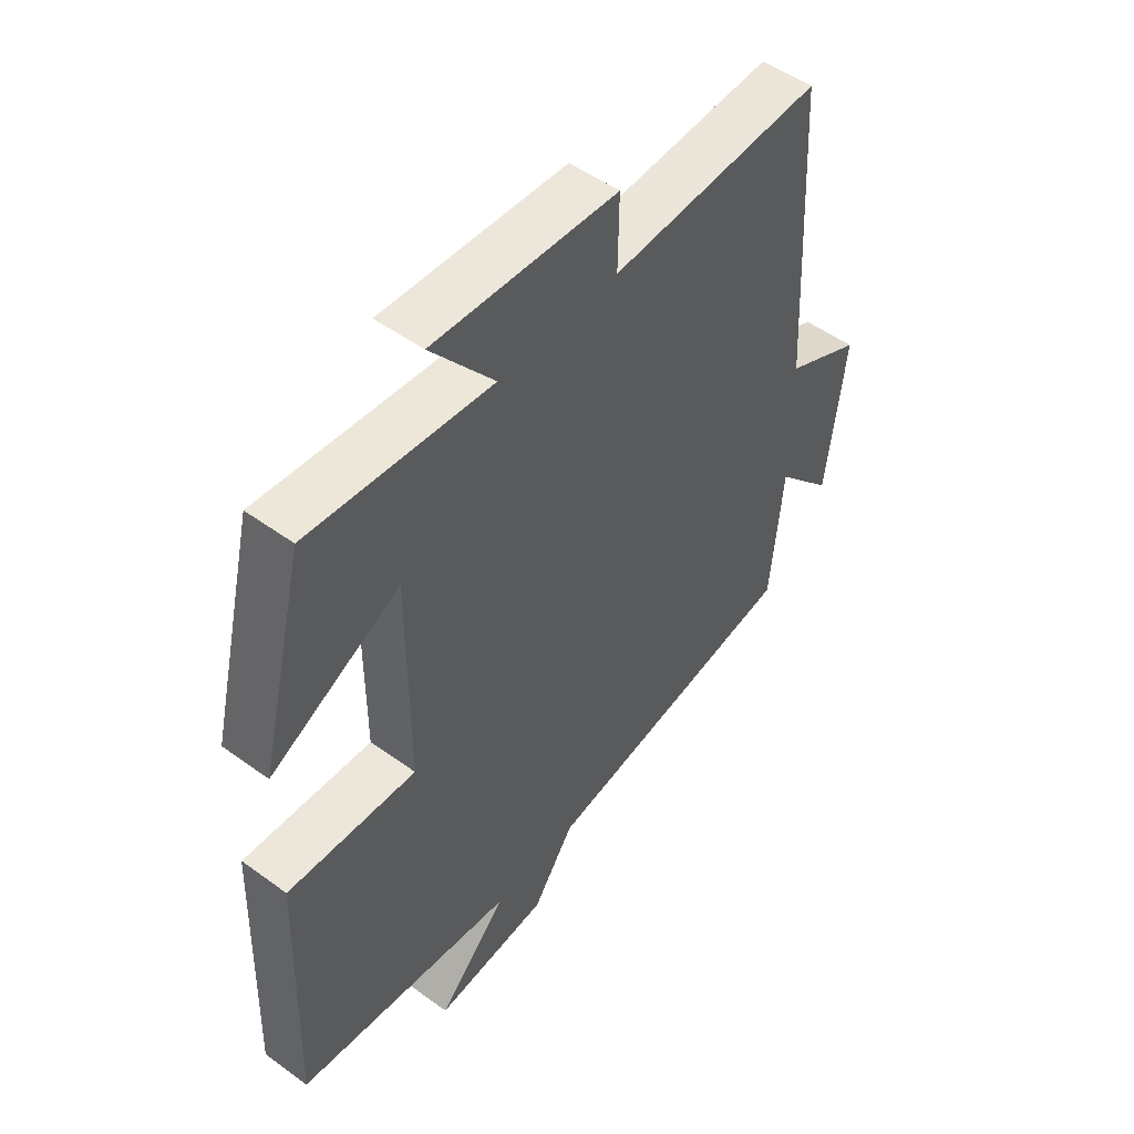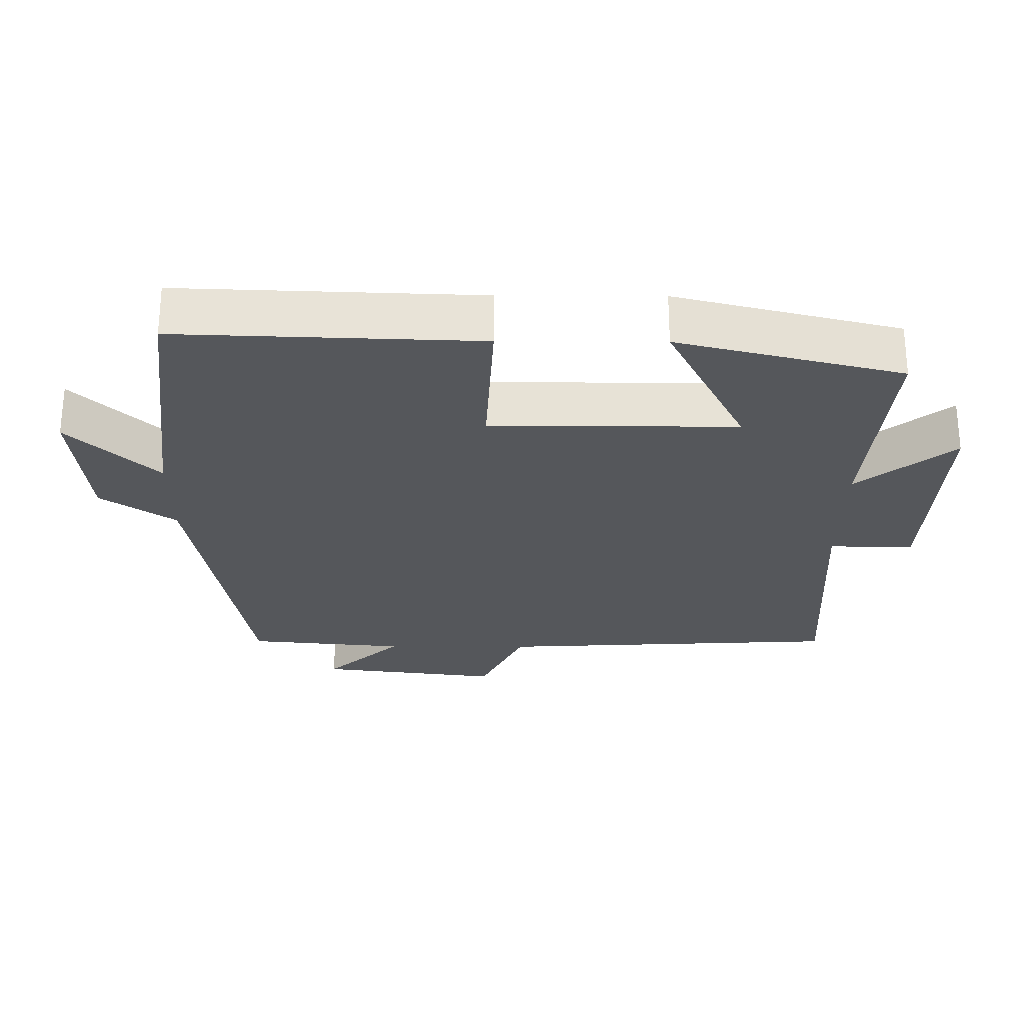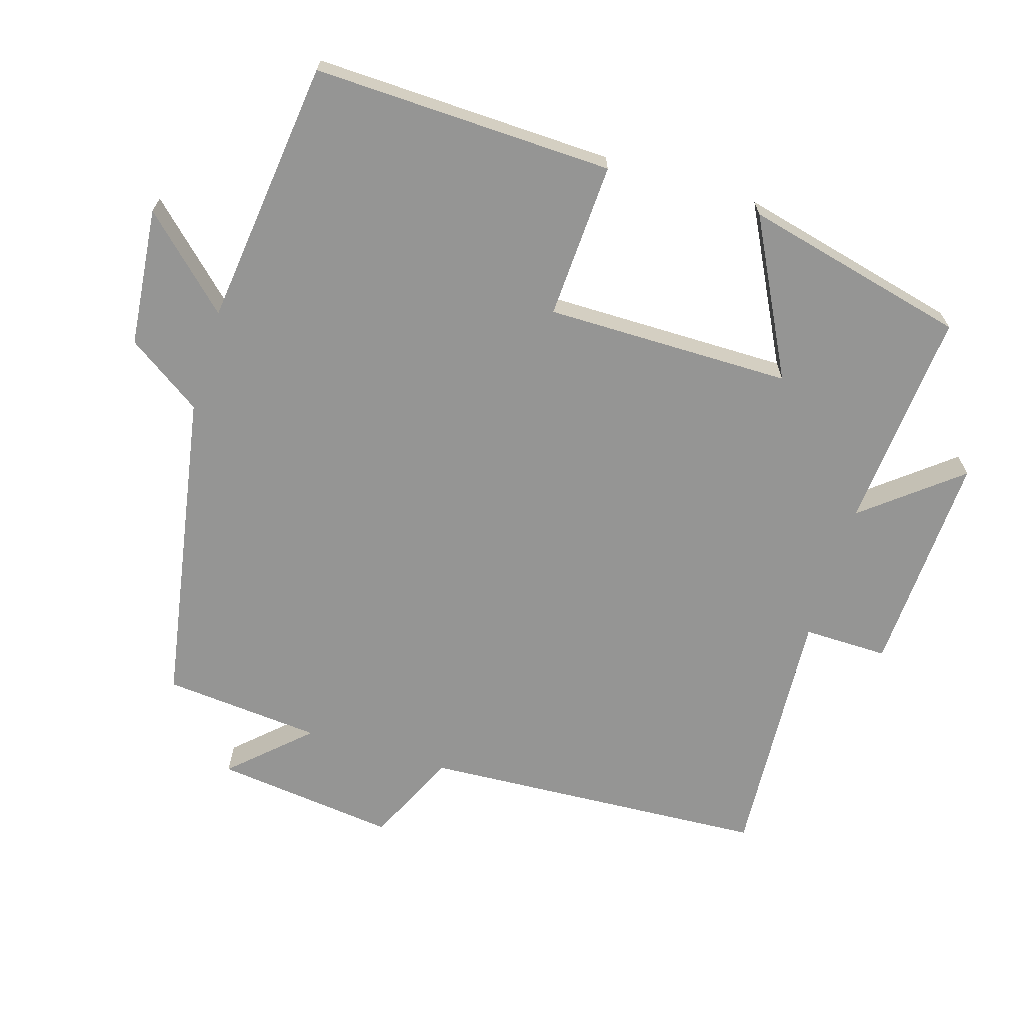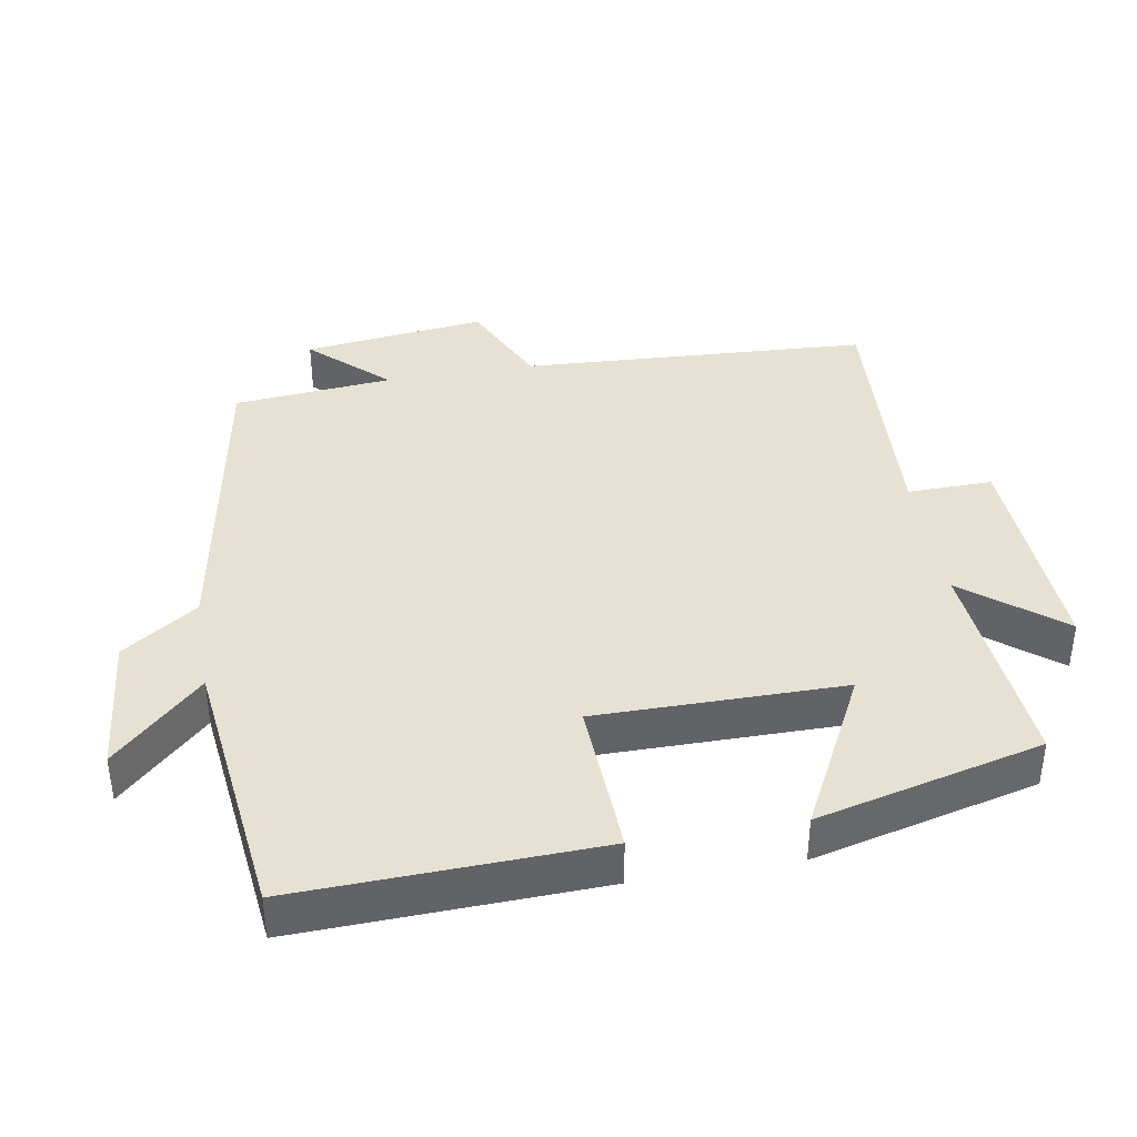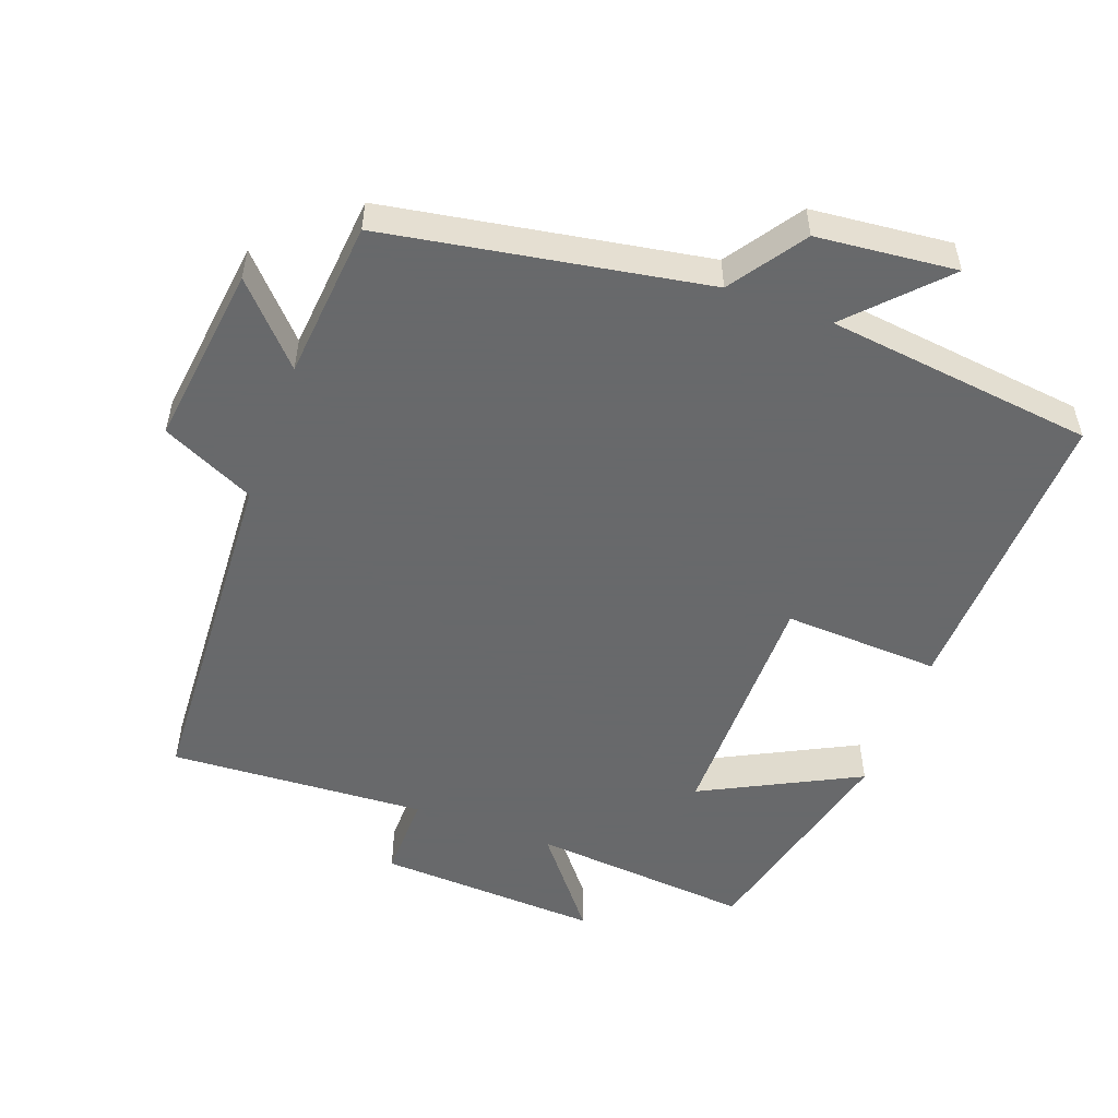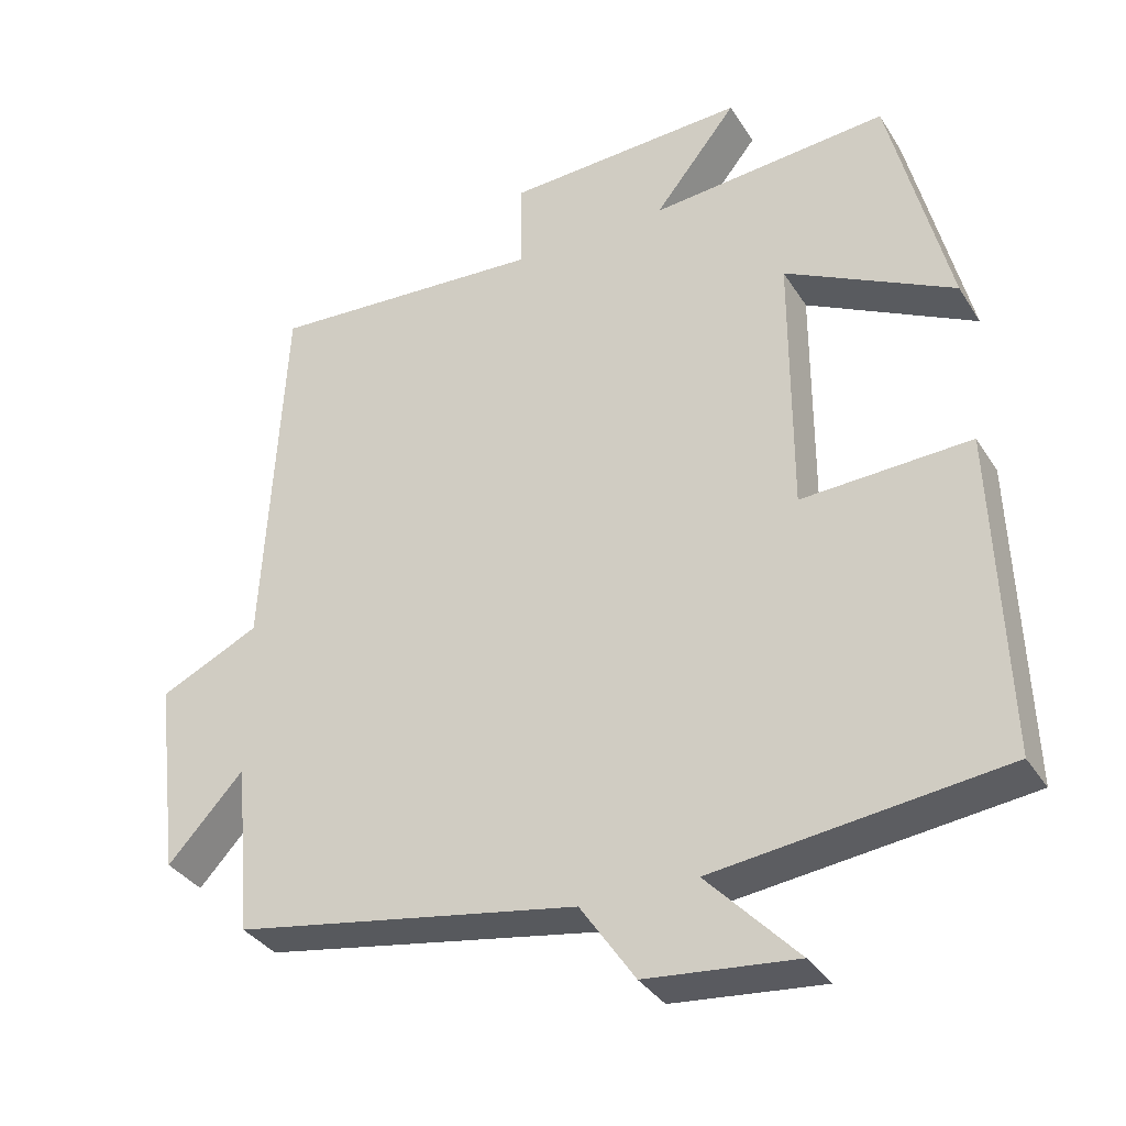
<metadata>
{"format":"obj","ext":"obj","renderer":"f3d","projection":"perspective","resolution":1024,"background":"white","views":[{"elev":50.7,"azim":-51.5,"up":"+Z"},{"elev":-26.8,"azim":-90.4,"up":"+Y"},{"elev":-67.4,"azim":-106.9,"up":"+Y"},{"elev":39.6,"azim":-99.7,"up":"+Y"},{"elev":-52.6,"azim":159.8,"up":"+Y"},{"elev":-34.7,"azim":-152.1,"up":"+Z"}]}
</metadata>
<code>
v -0.515 0.07 -0.454
v -0.5 0.07 -0.022
v -0.275 0.07 -0.033
v -0.275 0.07 0.321
v -0.5 0.07 0.206
v -0.421 0.07 0.528
v -0.104 0.07 0.5
v -0.214 0.07 0.638
v 0.106 0.07 0.622
v 0.104 0.07 0.5
v 0.473 0.07 0.522
v 0.5 0.07 0.023
v 0.633 0.07 -0.04
v 0.601 0.07 -0.302
v 0.5 0.07 -0.193
v 0.479 0.07 -0.421
v 0.021 0.07 -0.5
v -0.052 0.07 -0.607
v -0.252 0.07 -0.627
v -0.131 0.07 -0.5
v -0.515 0 -0.454
v -0.5 0 -0.022
v -0.275 0 -0.033
v -0.275 0 0.321
v -0.5 0 0.206
v -0.421 0 0.528
v -0.104 0 0.5
v -0.214 0 0.638
v 0.106 0 0.622
v 0.104 0 0.5
v 0.473 0 0.522
v 0.5 0 0.023
v 0.633 0 -0.04
v 0.601 0 -0.302
v 0.5 0 -0.193
v 0.479 0 -0.421
v 0.021 0 -0.5
v -0.052 0 -0.607
v -0.252 0 -0.627
v -0.131 0 -0.5
f 17 18 19 20
f 1 2 3
f 20 1 3
f 17 20 3
f 16 17 3
f 15 16 3
f 12 13 14 15
f 15 3 4
f 12 15 4
f 11 12 4
f 10 11 4
f 7 8 9 10
f 7 10 4
f 4 5 6 7
f 40 39 38 37
f 23 22 21
f 23 21 40
f 23 40 37
f 23 37 36
f 23 36 35
f 35 34 33 32
f 24 23 35
f 24 35 32
f 24 32 31
f 24 31 30
f 30 29 28 27
f 24 30 27
f 27 26 25 24
f 1 21 22 2
f 2 22 23 3
f 3 23 24 4
f 4 24 25 5
f 5 25 26 6
f 6 26 27 7
f 7 27 28 8
f 8 28 29 9
f 9 29 30 10
f 10 30 31 11
f 11 31 32 12
f 12 32 33 13
f 13 33 34 14
f 14 34 35 15
f 15 35 36 16
f 16 36 37 17
f 17 37 38 18
f 18 38 39 19
f 19 39 40 20
f 20 40 21 1

</code>
